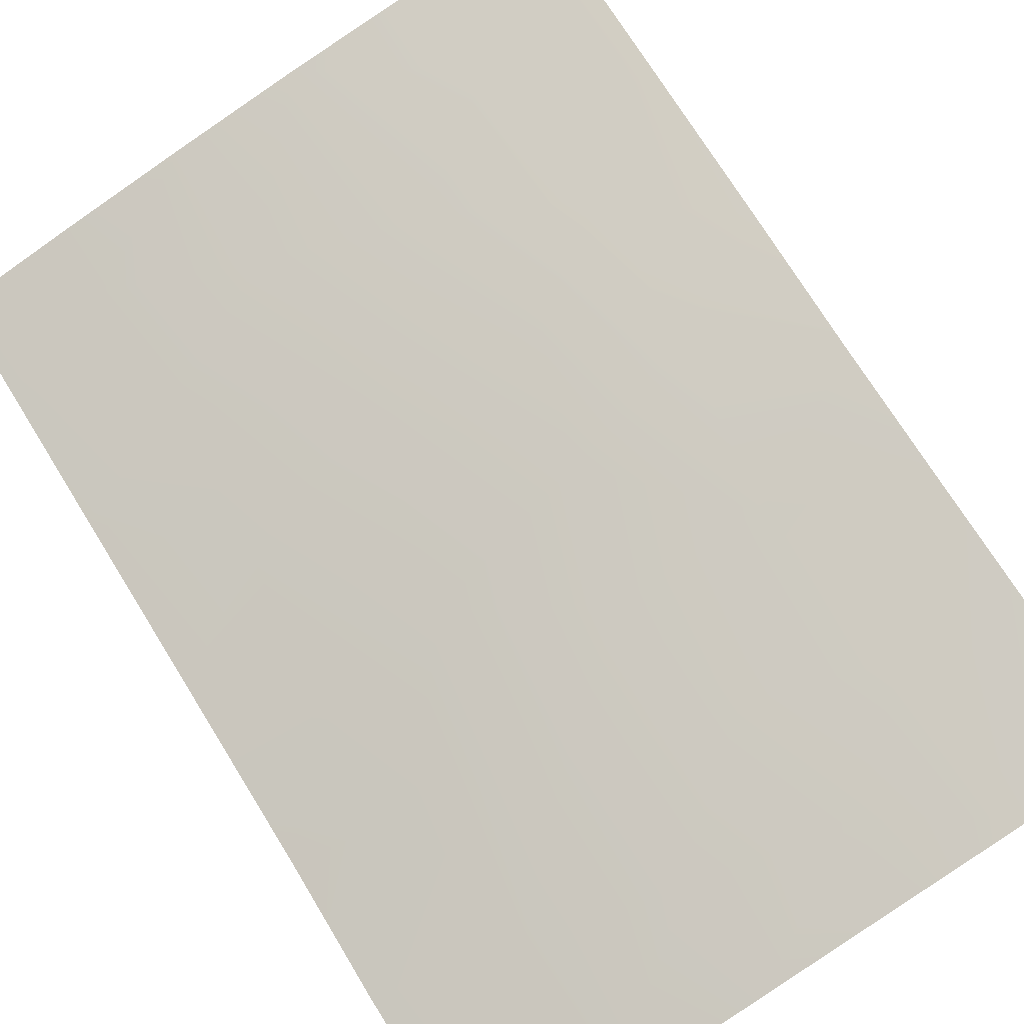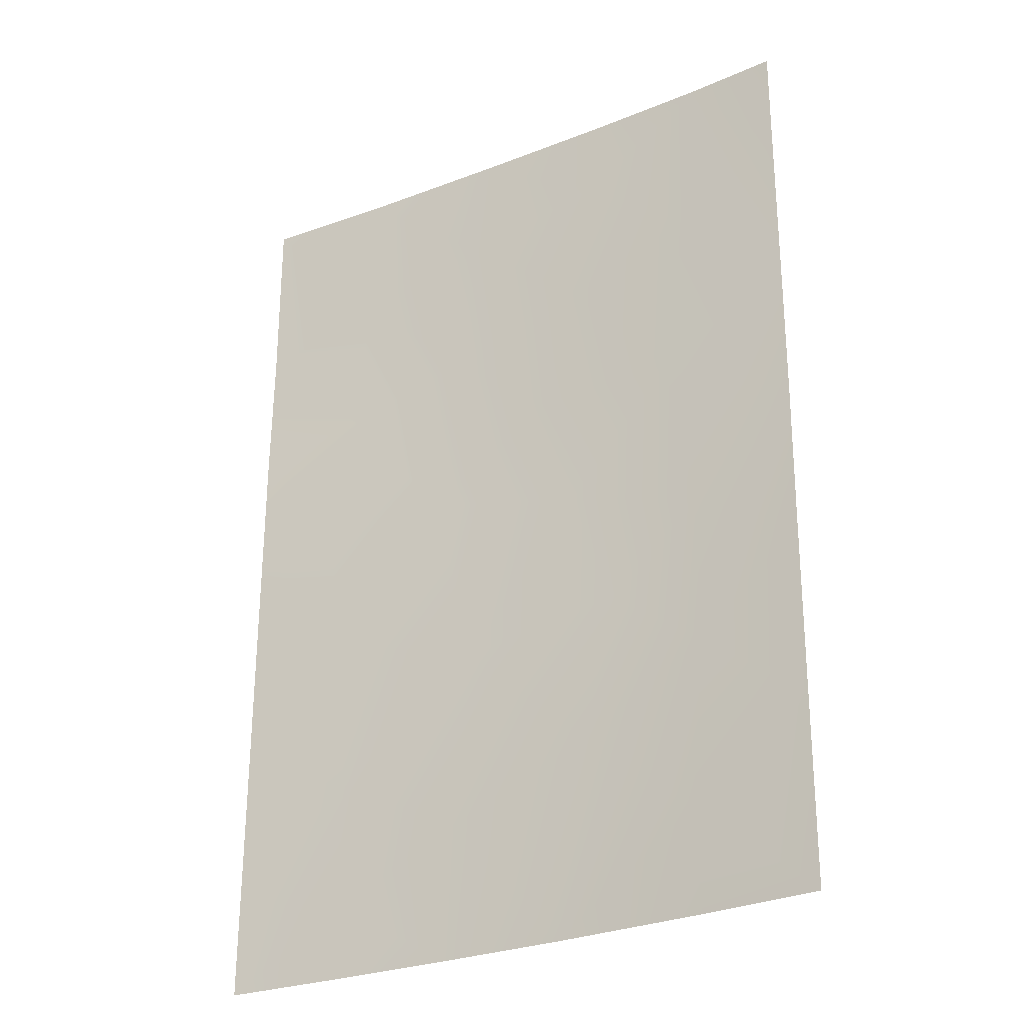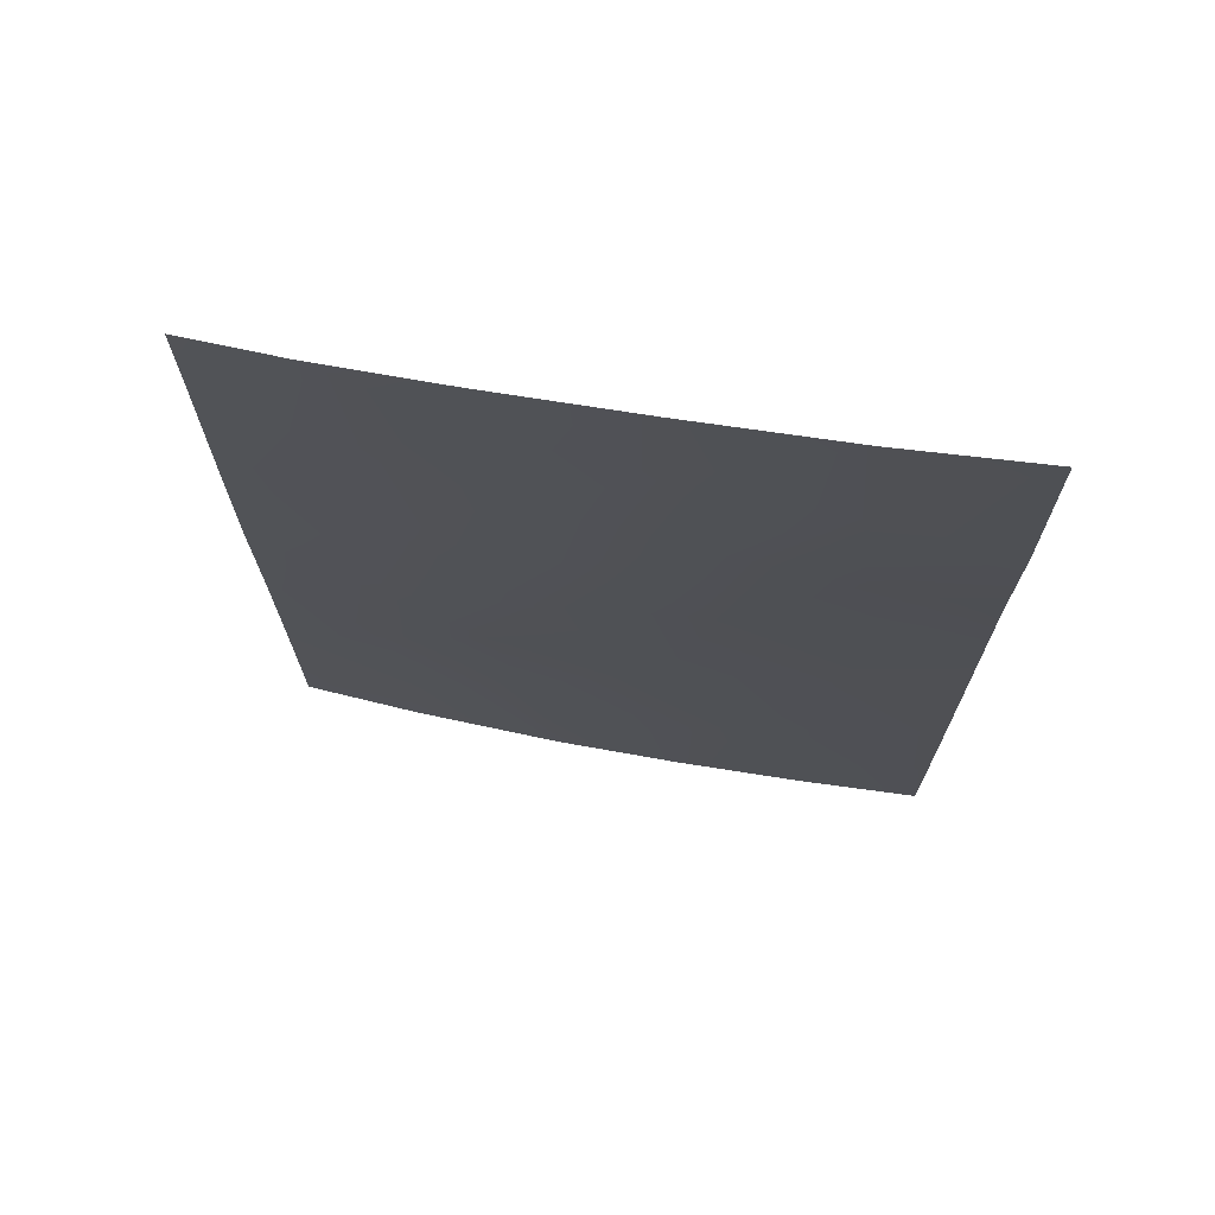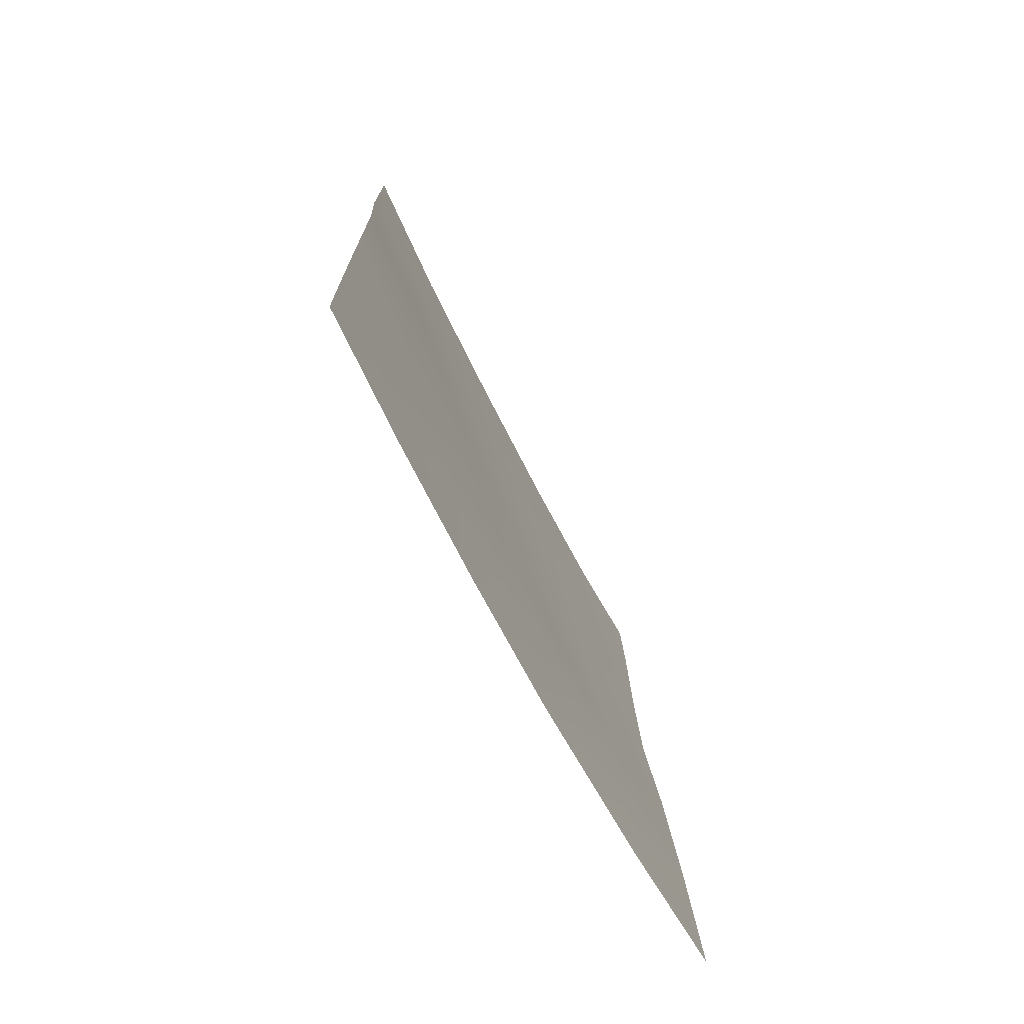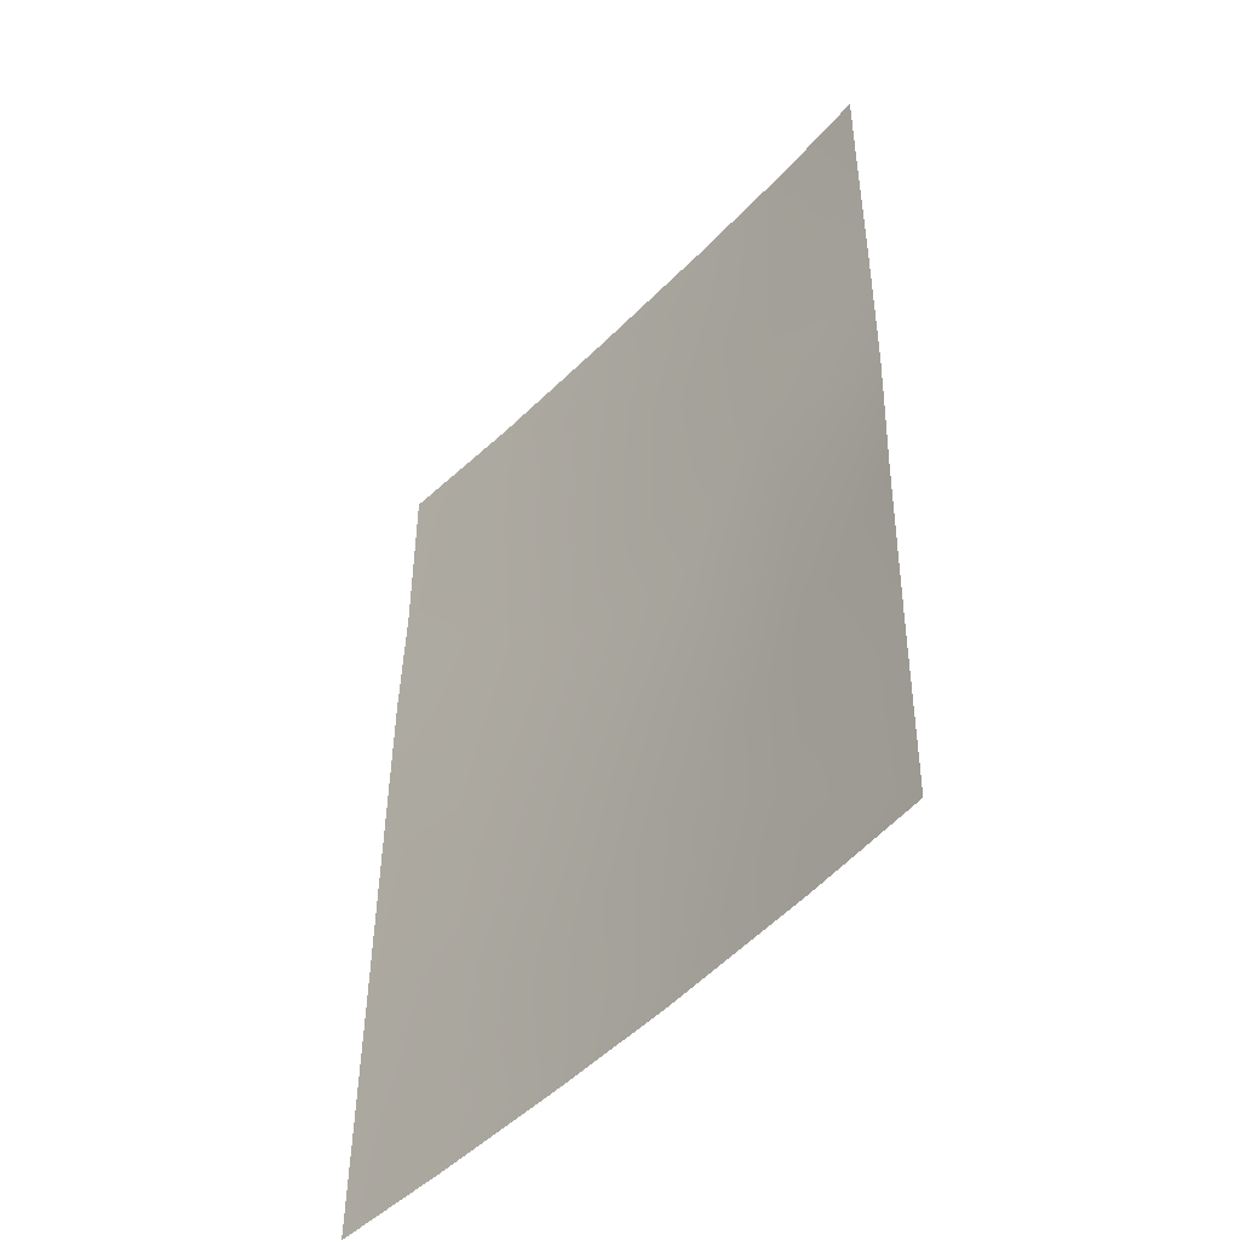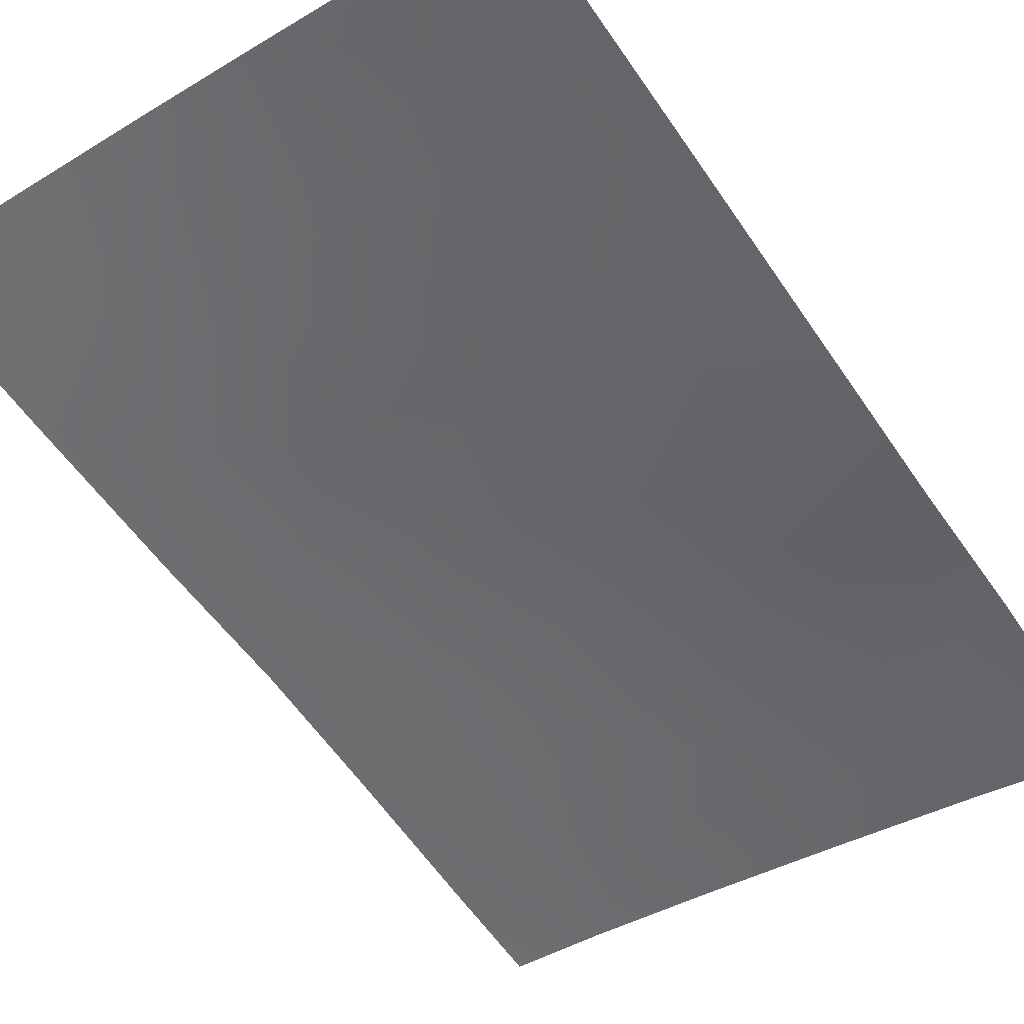
<metadata>
{"format":"obj","ext":"obj","renderer":"f3d","projection":"perspective","resolution":1024,"background":"white","views":[{"elev":72.8,"azim":147.9,"up":"+Z"},{"elev":-27.4,"azim":-135.1,"up":"+Y"},{"elev":70.8,"azim":22.8,"up":"+Y"},{"elev":-75.2,"azim":130.9,"up":"+Y"},{"elev":-48.3,"azim":-117.9,"up":"+Y"},{"elev":-62.6,"azim":34.2,"up":"+Z"}]}
</metadata>
<code>
v 15.39 -38 49.38
v 13.71 -38 49.87
v 7.107 -50 51.03
v 15.34 -46.8 49.29
v 15.32 -50 49.26
v 13.76 -39.82 49.84
v 7.295 -38 51.35
v 8.472 -38 51.14
v 13.8 -50 49.67
v 12.1 -48.24 50.11
v 15.35 -44.46 49.31
v 10.18 -47.49 50.54
v 15.37 -42.08 49.33
v 7.259 -43.34 51.29
v 9.861 -45.6 50.71
v 15.4 -40.35 49.38
v 13.95 -41.75 49.76
v 13.82 -47.41 49.69
v 8.625 -50 50.79
v 7.284 -39.39 51.33
v 8.665 -40.16 51.05
v 11.91 -45.92 50.2
v 10.58 -50 50.42
v 12.17 -50 50.06
v 12.24 -41.29 50.23
v 8.549 -46.51 50.9
v 7.147 -47.62 51.1
v 7.277 -41.5 51.32
v 12.52 -43.51 50.1
v 10.43 -44 50.62
v 13.95 -45.31 49.69
v 7.197 -45.3 51.18
v 15.33 -48.71 49.27
v 11.96 -39.44 50.31
v 11.83 -38 50.35
v 14.25 -43.44 49.62
v 10.12 -39.04 50.76
v 10.04 -38 50.79
v 10.36 -40.73 50.67
v 10.85 -42.38 50.55
v 9.024 -42.38 50.94
v 8.661 -44.51 51
v 13.8 -49.06 49.67
v 8.702 -48.66 50.8
f 21 8 37
f 27 26 44
f 29 22 30
f 29 36 31
f 15 22 12
f 18 10 22
f 1 16 6
f 3 44 19
f 6 2 1
f 20 7 8
f 20 8 21
f 11 4 31
f 12 23 44
f 43 24 10
f 24 23 10
f 15 12 26
f 27 32 26
f 44 26 12
f 44 3 27
f 28 20 21
f 16 13 17
f 11 31 36
f 42 32 14
f 42 26 32
f 14 41 42
f 31 4 18
f 23 12 10
f 14 28 41
f 18 4 33
f 34 35 2
f 12 22 10
f 38 35 37
f 39 34 25
f 8 38 37
f 37 35 34
f 22 29 31
f 29 17 36
f 2 6 34
f 25 34 6
f 6 16 17
f 13 36 17
f 36 13 11
f 22 15 30
f 31 18 22
f 10 18 43
f 24 43 9
f 39 21 37
f 39 25 40
f 41 39 40
f 40 30 41
f 30 15 42
f 41 21 39
f 41 28 21
f 30 40 29
f 34 39 37
f 41 30 42
f 9 43 5
f 42 15 26
f 43 33 5
f 33 43 18
f 19 44 23
f 25 17 29
f 25 29 40
f 6 17 25

</code>
